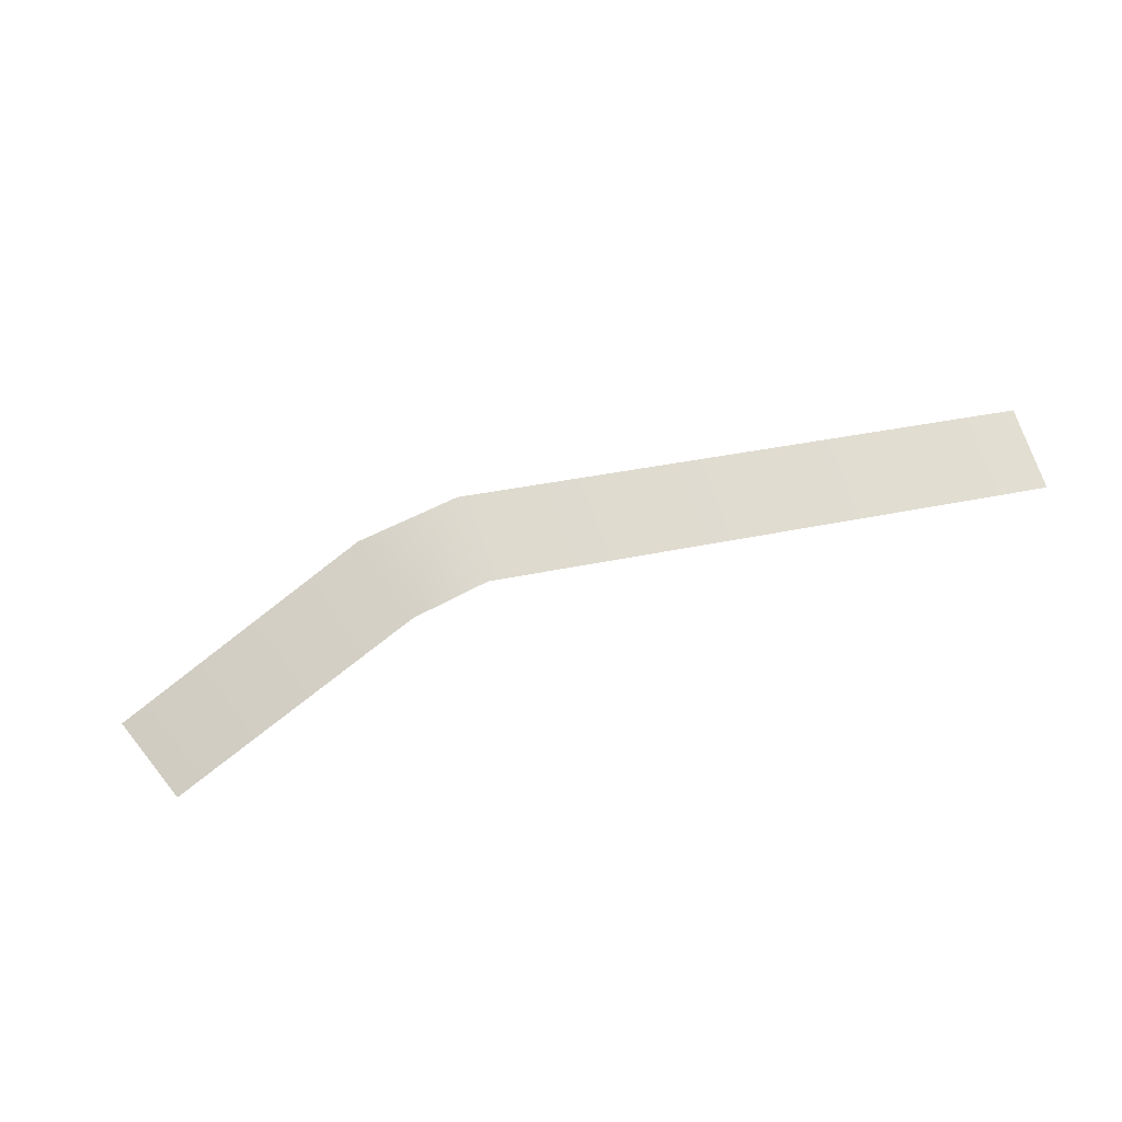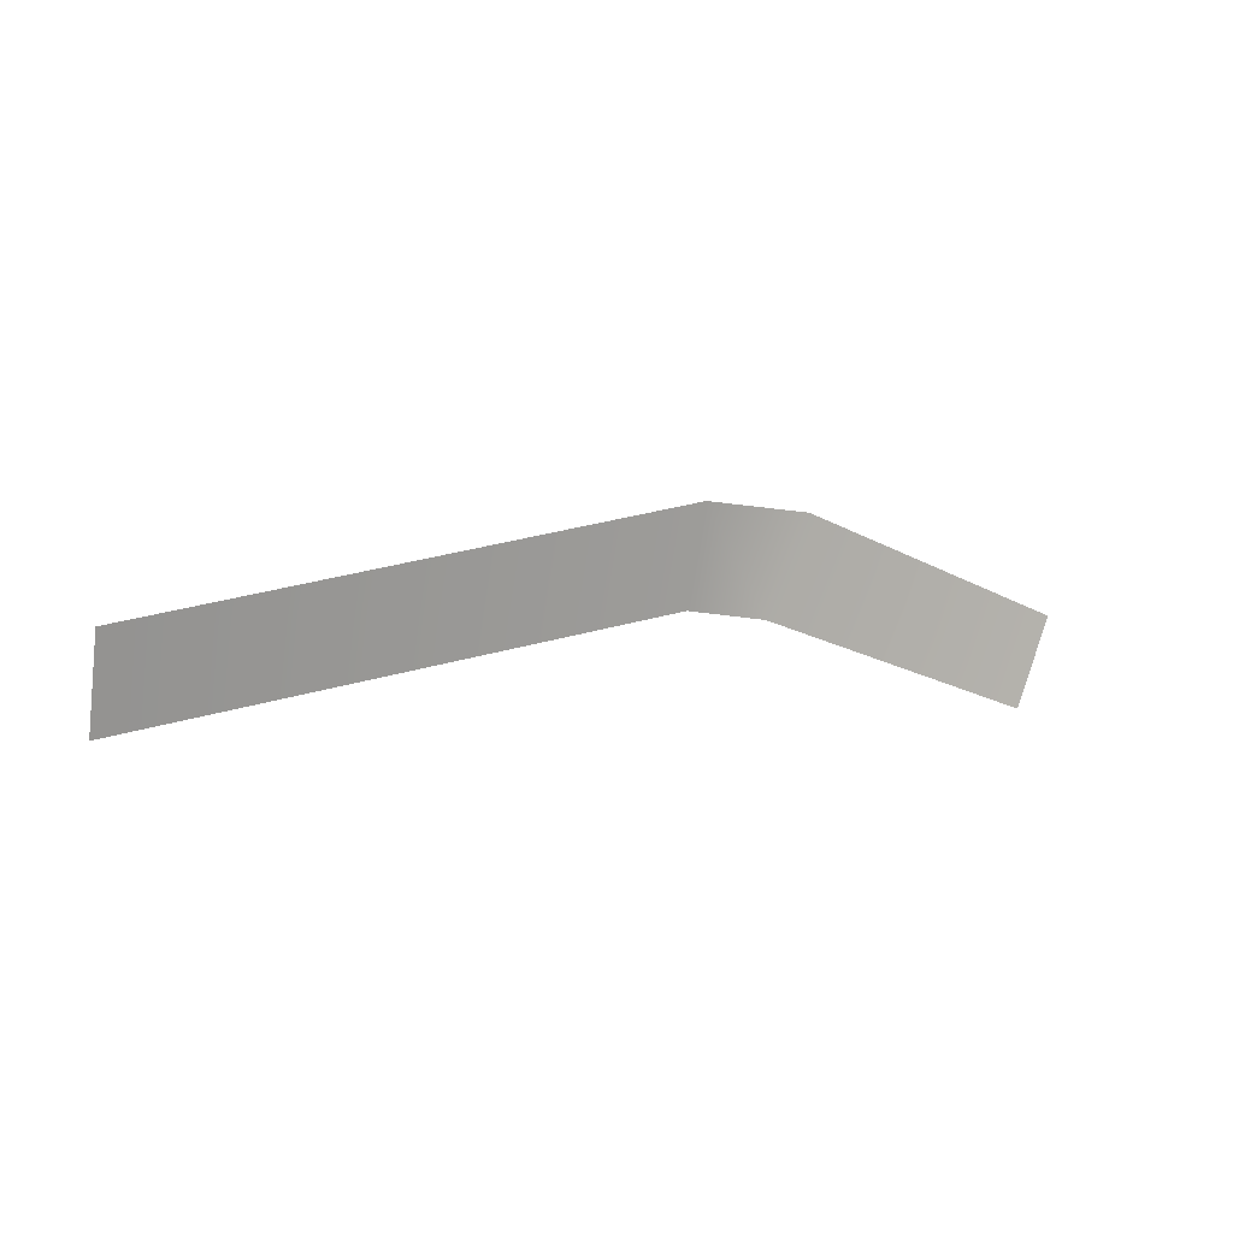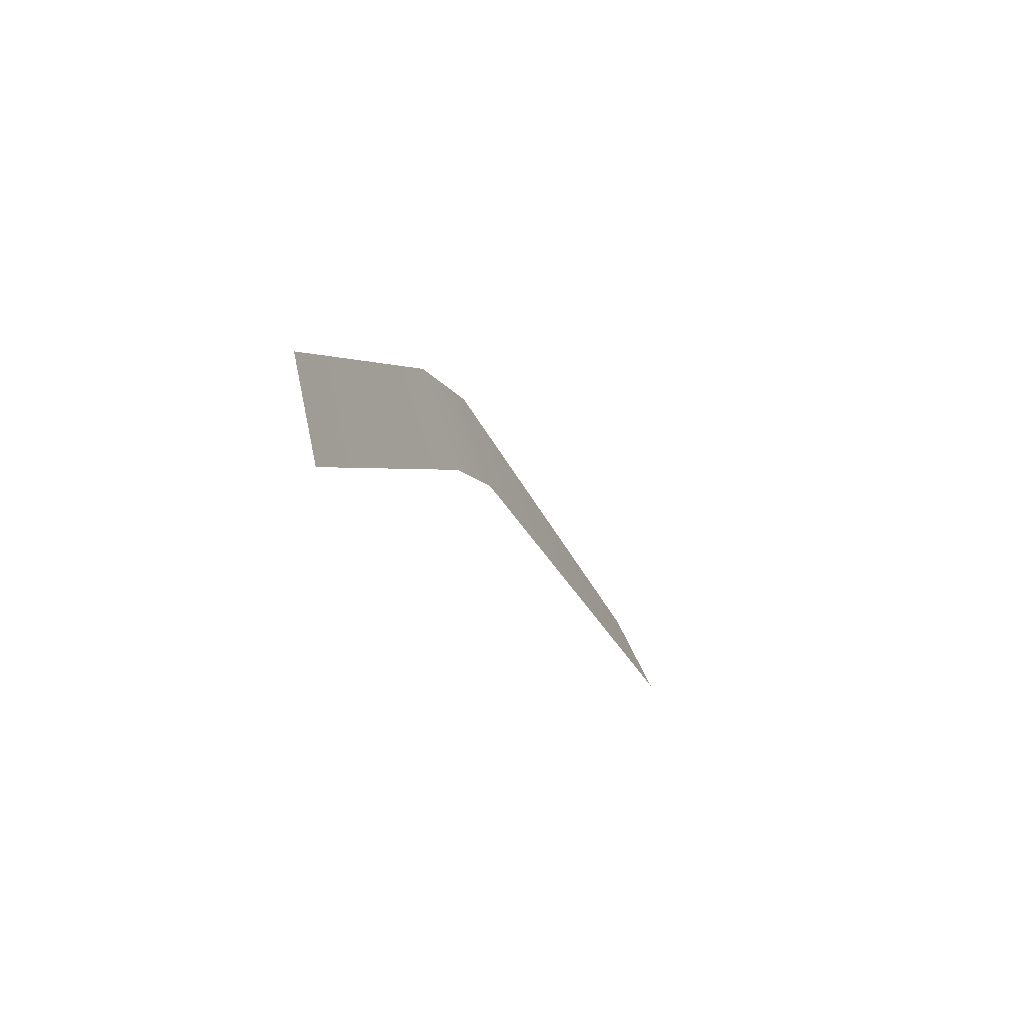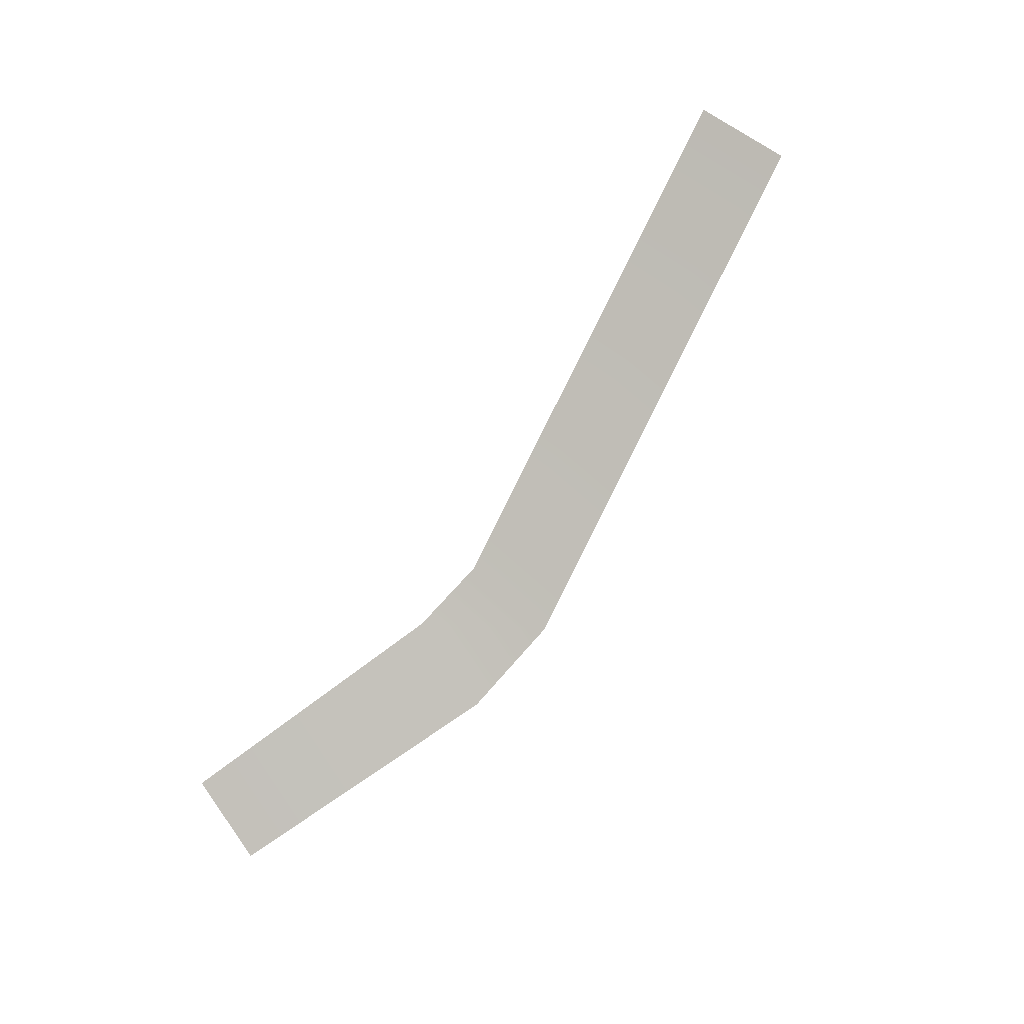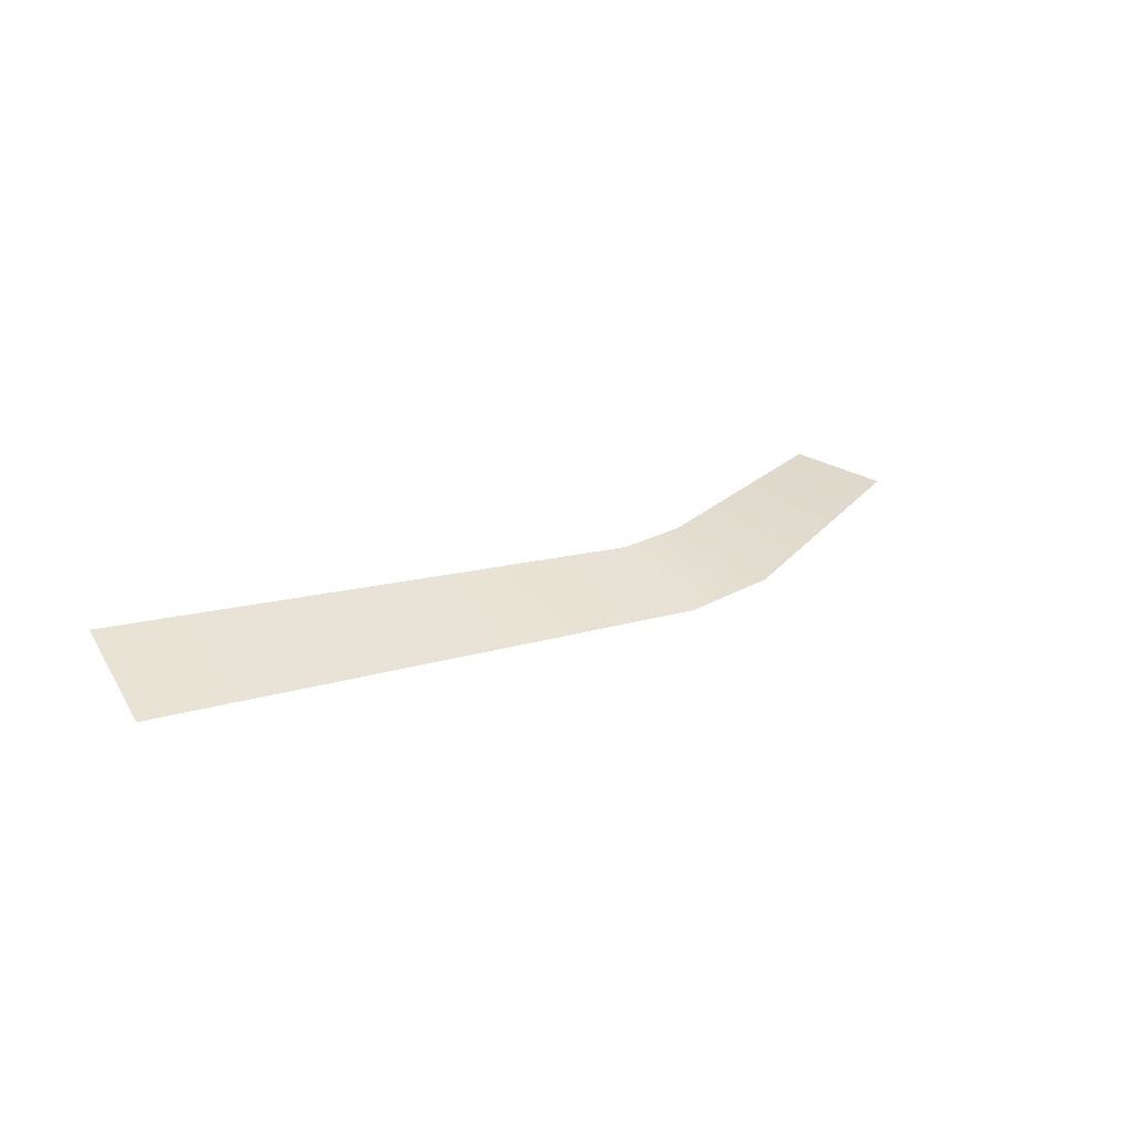
<metadata>
{"format":"obj","ext":"obj","renderer":"f3d","projection":"perspective","resolution":1024,"background":"white","views":[{"elev":79.4,"azim":160.1,"up":"+Y"},{"elev":-1.6,"azim":-35.5,"up":"+Z"},{"elev":-16.7,"azim":103.5,"up":"+Z"},{"elev":-74.9,"azim":-128.5,"up":"+Y"},{"elev":30.9,"azim":-41.9,"up":"+Y"}]}
</metadata>
<code>
g default
v -2.319 1.242 -4.96
v -2.256 1.221 -4.78
v -2.875 1.33 -4.795
v -2.82 1.273 -4.601
v -3.036 1.354 -4.781
v -3.036 1.297 -4.589
v -4.084 1.507 -4.997
v -4.109 1.421 -4.822
g WorldmapLine05_01 WorldmapLine05
f 1 3 4 2
f 3 5 6 4
f 5 7 8 6

</code>
